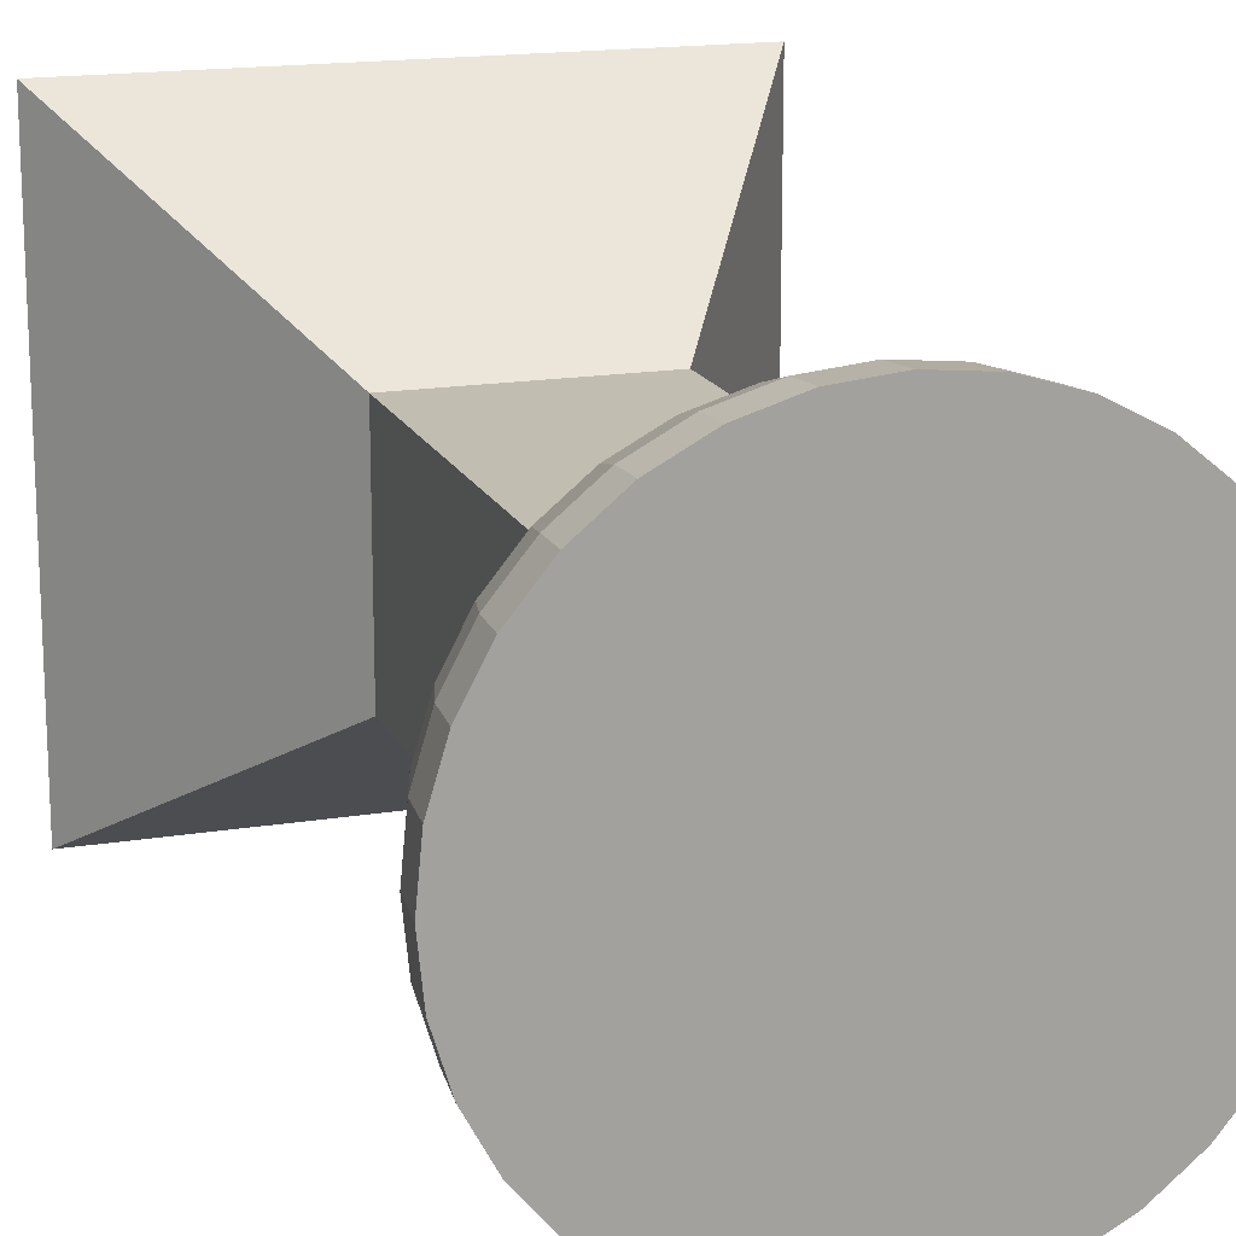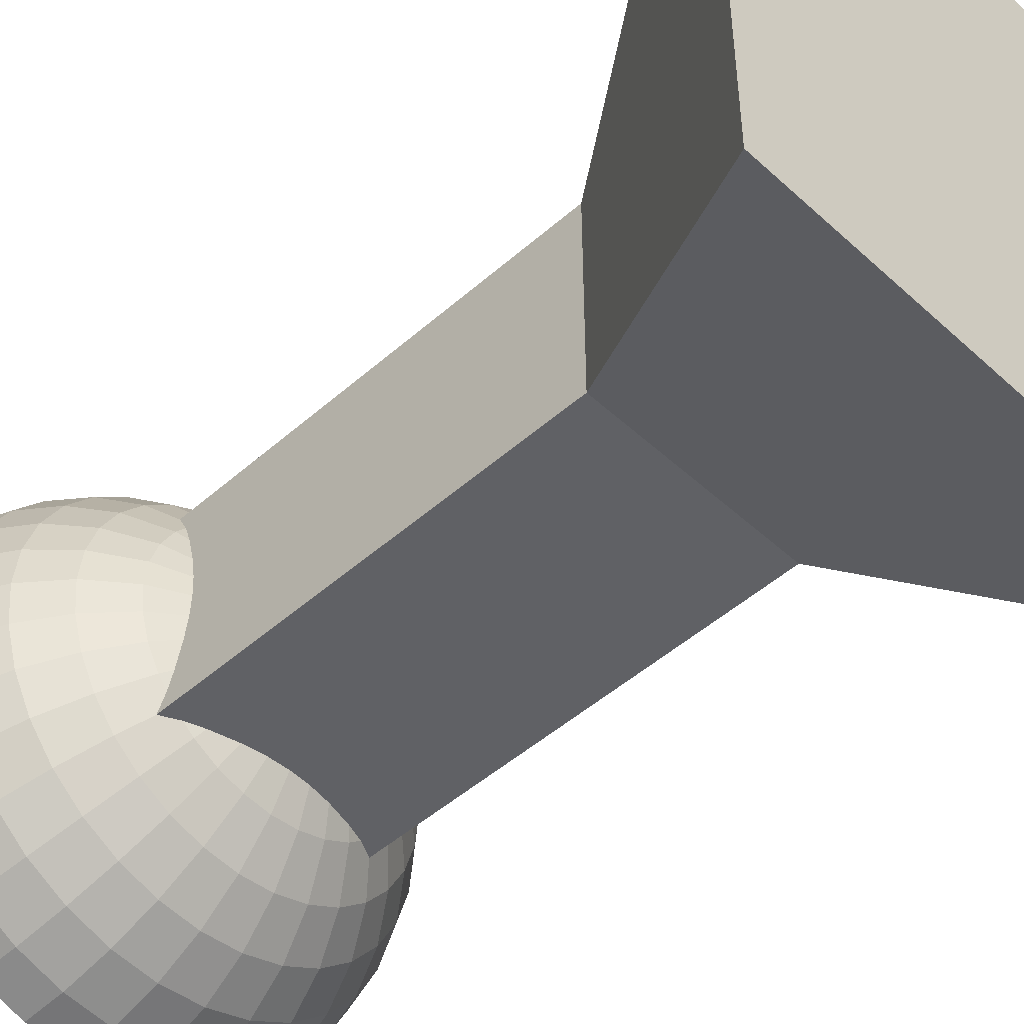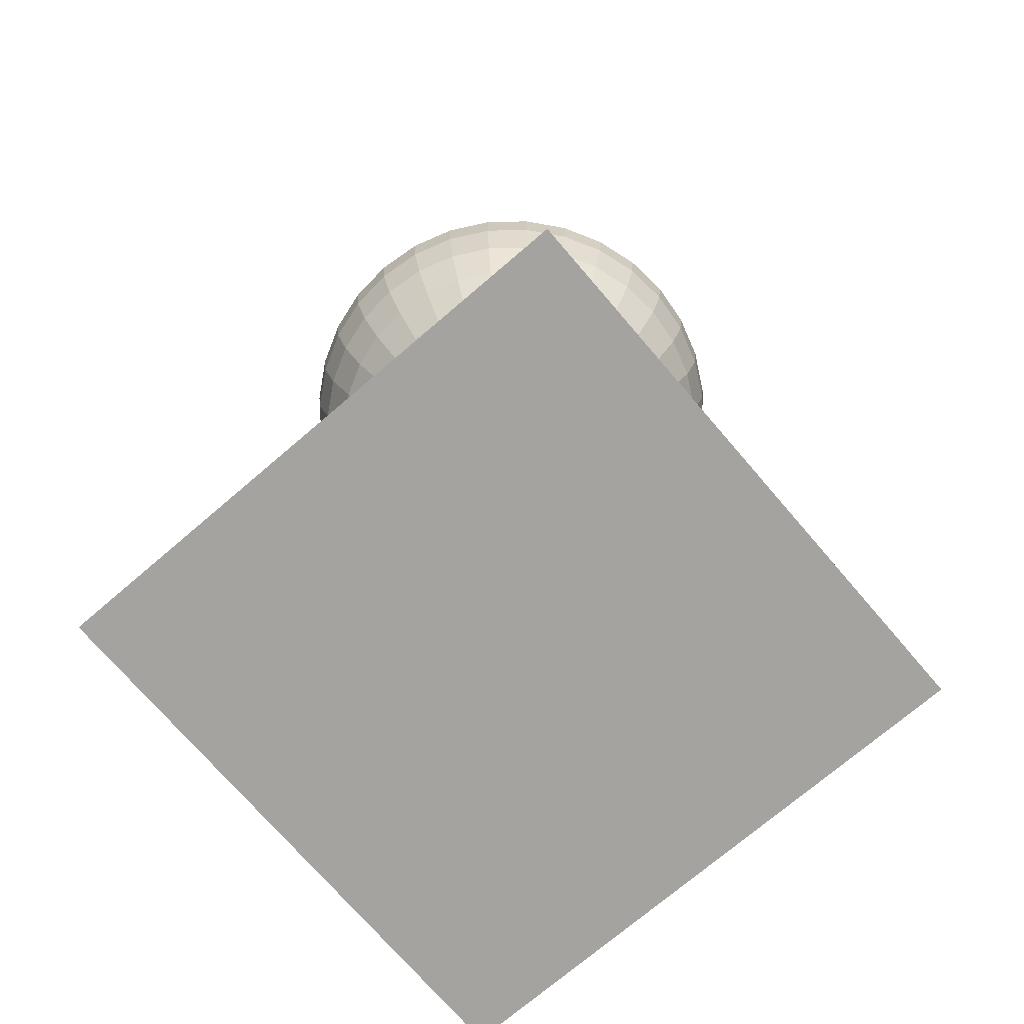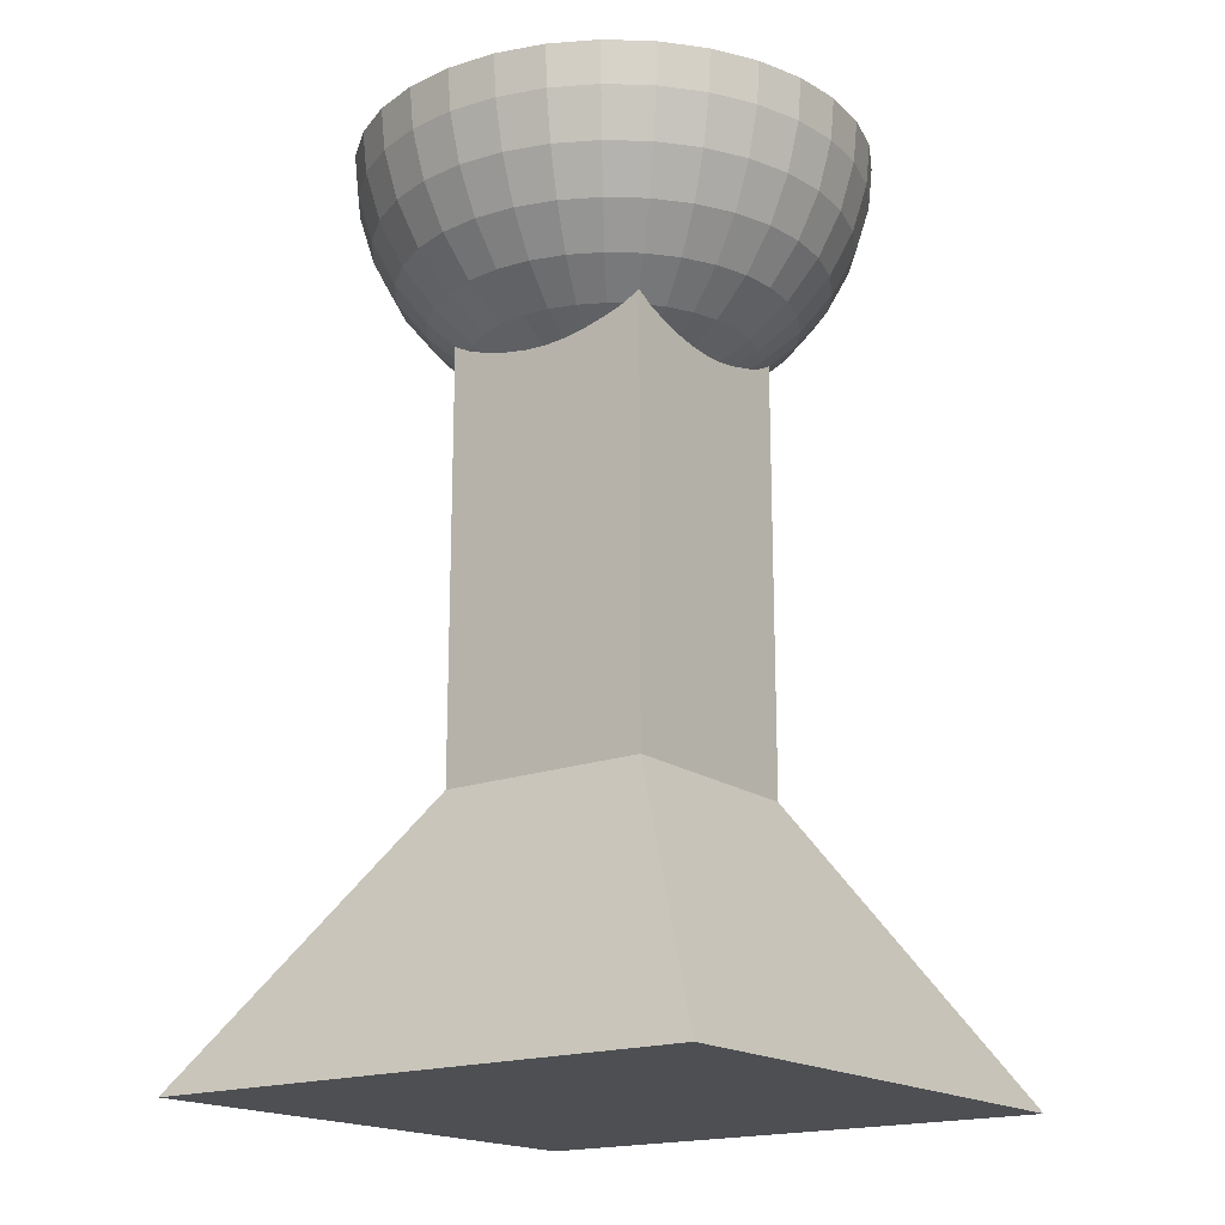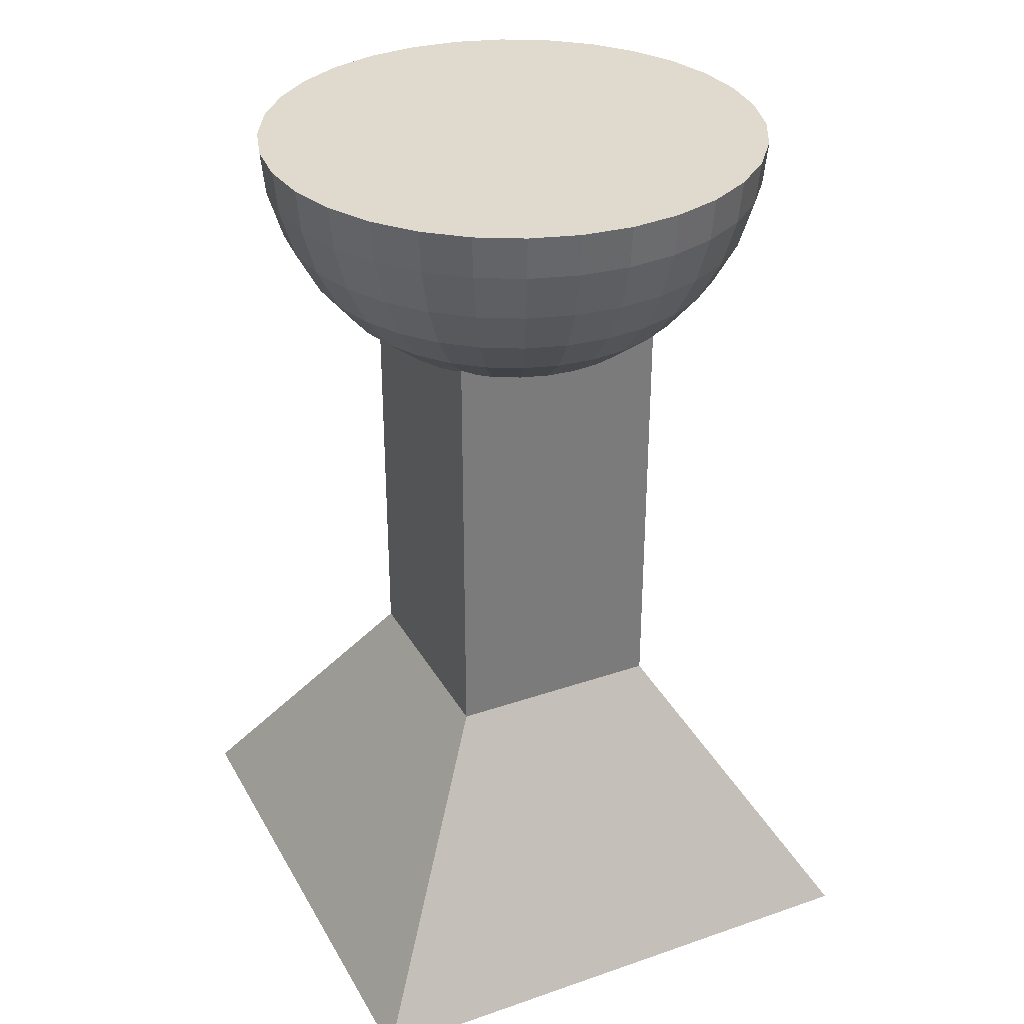
<metadata>
{"format":"obj","ext":"obj","renderer":"f3d","projection":"perspective","resolution":1024,"background":"white","views":[{"elev":16.8,"azim":161.6,"up":"+Z"},{"elev":-48.7,"azim":-45.6,"up":"+Z"},{"elev":-73.0,"azim":130.6,"up":"+Y"},{"elev":-18.0,"azim":-53.7,"up":"+Y"},{"elev":32.8,"azim":-115.4,"up":"+Y"}]}
</metadata>
<code>
o Podest
v 0.03784 0.09698 -0.03784
v 0 0.3026 -0.08749
v 0.09698 -0.000403 -0.09739
v 0 0.2704 -0.07417
v 0.03784 0.09698 0.03784
v 0.01707 0.3026 -0.08581
v 0.09698 -0.000403 0.09657
v 0.01608 0.2859 -0.08083
v -0.03784 0.09698 -0.03784
v 0.01447 0.2704 -0.07274
v -0.09698 -0.000403 -0.09739
v 0.0123 0.2569 -0.06186
v -0.03784 0.09698 0.03784
v 0.009668 0.2458 -0.04861
v -0.09698 -0.000403 0.09657
v 0.03348 0.3026 -0.08083
v 0.03154 0.2859 -0.07614
v 0.02838 0.2704 -0.06852
v 0.02414 0.2569 -0.05827
v 0.01896 0.2458 -0.04578
v 0.04861 0.3026 -0.07274
v 0.04578 0.2859 -0.06852
v 0.0412 0.2704 -0.06167
v 0.03504 0.2569 -0.05244
v 0.02753 0.2458 -0.0412
v 0.06186 0.3026 -0.06186
v 0.05827 0.2859 -0.05827
v 0.05244 0.2704 -0.05244
v 0.0446 0.2569 -0.0446
v 0.07274 0.3026 -0.04861
v 0.06852 0.2859 -0.04578
v 0.06167 0.2704 -0.0412
v 0.05244 0.2569 -0.03504
v 0.0412 0.2458 -0.02753
v 0.08083 0.3026 -0.03348
v 0.07614 0.2859 -0.03154
v 0.06852 0.2704 -0.02838
v 0.05827 0.2569 -0.02414
v 0.04578 0.2458 -0.01896
v 0.08581 0.3026 -0.01707
v 0.08083 0.2859 -0.01608
v 0.07274 0.2704 -0.01447
v 0.06186 0.2569 -0.0123
v 0.04861 0.2458 -0.009668
v 0.08749 0.3026 0
v 0.08241 0.2859 -0
v 0.07417 0.2704 0
v 0.06307 0.2569 -0
v 0.04956 0.2458 0
v 0.08581 0.3026 0.01707
v 0.08083 0.2859 0.01608
v 0.07274 0.2704 0.01447
v 0.06186 0.2569 0.0123
v 0.04861 0.2458 0.009668
v 0.08083 0.3026 0.03348
v 0.07614 0.2859 0.03154
v 0.06852 0.2704 0.02838
v 0.05827 0.2569 0.02414
v 0.04578 0.2458 0.01896
v 0.07274 0.3026 0.04861
v 0.06852 0.2859 0.04578
v 0.06167 0.2704 0.0412
v 0.05244 0.2569 0.03504
v 0.0412 0.2458 0.02753
v 0.06186 0.3026 0.06186
v 0.05827 0.2859 0.05827
v 0.05244 0.2704 0.05244
v 0.0446 0.2569 0.0446
v 0.04861 0.3026 0.07274
v 0.04578 0.2859 0.06852
v 0.0412 0.2704 0.06167
v 0.03504 0.2569 0.05244
v 0.02753 0.2458 0.0412
v 0.03348 0.3026 0.08083
v 0.03154 0.2859 0.07614
v 0.02838 0.2704 0.06852
v 0.02414 0.2569 0.05827
v 0.01896 0.2458 0.04578
v 0.01707 0.3026 0.08581
v 0.01608 0.2859 0.08083
v 0.01447 0.2704 0.07274
v 0.0123 0.2569 0.06186
v 0.009668 0.2458 0.04861
v -0 0.3026 0.08749
v 0 0.2859 0.08241
v -0 0.2704 0.07417
v -0 0.2569 0.06307
v -0 0.2458 0.04956
v -0.01707 0.3026 0.08581
v -0.01608 0.2859 0.08083
v -0.01447 0.2704 0.07274
v -0.0123 0.2569 0.06186
v -0.009668 0.2458 0.04861
v -0.03348 0.3026 0.08083
v -0.03154 0.2859 0.07614
v -0.02838 0.2704 0.06852
v -0.02414 0.2569 0.05827
v -0.01896 0.2458 0.04578
v -0.04861 0.3026 0.07274
v -0.04578 0.2859 0.06852
v -0.0412 0.2704 0.06167
v -0.03504 0.2569 0.05244
v -0.02753 0.2458 0.0412
v -0.06186 0.3026 0.06186
v -0.05827 0.2859 0.05827
v -0.05244 0.2704 0.05244
v -0.0446 0.2569 0.0446
v -0.07274 0.3026 0.04861
v -0.06852 0.2859 0.04578
v -0.06167 0.2704 0.0412
v -0.05244 0.2569 0.03504
v -0.0412 0.2458 0.02753
v -0.08083 0.3026 0.03348
v -0.07614 0.2859 0.03154
v -0.06852 0.2704 0.02838
v -0.05827 0.2569 0.02414
v -0.04578 0.2458 0.01896
v -0.08581 0.3026 0.01707
v -0.08083 0.2859 0.01608
v -0.07274 0.2704 0.01447
v -0.06186 0.2569 0.0123
v -0.04861 0.2458 0.009668
v -0.08749 0.3026 -0
v -0.08241 0.2859 -0
v -0.07417 0.2704 -0
v -0.06307 0.2569 -0
v -0.04956 0.2458 -0
v -0.08581 0.3026 -0.01707
v -0.08083 0.2859 -0.01608
v -0.07274 0.2704 -0.01447
v -0.06186 0.2569 -0.0123
v -0.04861 0.2458 -0.009668
v -0.08083 0.3026 -0.03348
v -0.07614 0.2859 -0.03154
v -0.06852 0.2704 -0.02838
v -0.05827 0.2569 -0.02414
v -0.04578 0.2458 -0.01896
v -0.07274 0.3026 -0.04861
v -0.06852 0.2859 -0.04578
v -0.06167 0.2704 -0.0412
v -0.05244 0.2569 -0.03504
v -0.0412 0.2458 -0.02753
v -0.06186 0.3026 -0.06186
v -0.05827 0.2859 -0.05827
v -0.05244 0.2704 -0.05244
v -0.0446 0.2569 -0.0446
v -0.04861 0.3026 -0.07274
v -0.04578 0.2859 -0.06852
v -0.0412 0.2704 -0.06167
v -0.03504 0.2569 -0.05244
v -0.02753 0.2458 -0.0412
v -0.03348 0.3026 -0.08083
v -0.03154 0.2859 -0.07614
v -0.02838 0.2704 -0.06852
v -0.02414 0.2569 -0.05827
v -0.01896 0.2458 -0.04578
v -0.01707 0.3026 -0.08581
v -0.01608 0.2859 -0.08083
v -0.01447 0.2704 -0.07274
v -0.0123 0.2569 -0.06186
v -0.009668 0.2458 -0.04861
v 0 0.2859 -0.08241
v 0 0.2569 -0.06307
v 0 0.2458 -0.04956
v 0 0.3174 -0.08894
v 0.01735 0.3174 -0.08723
v 0.03404 0.3174 -0.08217
v 0.04941 0.3174 -0.07395
v 0.06289 0.3174 -0.06289
v 0.07395 0.3174 -0.04941
v 0.08217 0.3174 -0.03404
v 0.08723 0.3174 -0.01735
v 0.08894 0.3174 0
v 0.08723 0.3174 0.01735
v 0.08217 0.3174 0.03404
v 0.07395 0.3174 0.04941
v 0.06289 0.3174 0.06289
v 0.04941 0.3174 0.07395
v 0.03404 0.3174 0.08217
v 0.01735 0.3174 0.08723
v -0 0.3174 0.08894
v -0.01735 0.3174 0.08723
v -0.03404 0.3174 0.08217
v -0.04941 0.3174 0.07395
v -0.06289 0.3174 0.06289
v -0.07395 0.3174 0.04941
v -0.08217 0.3174 0.03404
v -0.08723 0.3174 0.01735
v -0.08894 0.3174 -0
v -0.08723 0.3174 -0.01735
v -0.08217 0.3174 -0.03404
v -0.07395 0.3174 -0.04941
v -0.06289 0.3174 -0.06289
v -0.04941 0.3174 -0.07395
v -0.03404 0.3174 -0.08217
v -0.01735 0.3174 -0.08723
v -0.01568 0.2412 0.03784
v -0.03163 0.2458 0.03784
v -0.03784 0.2491 0.03784
v -0.02529 0.2437 0.03784
v 0.03784 0.2491 0.03784
v 0.03784 0.2491 0.03784
v 0.01568 0.2412 0.03784
v 0.02529 0.2437 0.03784
v 0.03163 0.2458 0.03784
v 0.007528 0.24 0.03784
v -0.007528 0.24 0.03784
v -0 0.2396 0.03784
v -0.03784 0.2458 -0.03163
v -0.03784 0.2491 -0.03784
v -0.03784 0.2412 -0.01568
v -0.03784 0.2437 -0.02529
v -0.03784 0.2396 -0
v -0.03784 0.24 -0.007528
v -0.03784 0.2491 0.03784
v -0.03784 0.2458 0.03163
v -0.03784 0.2412 0.01568
v -0.03784 0.2437 0.02529
v -0.03784 0.24 0.007528
v 0.03784 0.2412 0.01568
v 0.03784 0.2458 0.03163
v 0.03784 0.2437 0.02529
v 0.03784 0.2491 -0.03784
v 0.03784 0.2491 -0.03784
v 0.03784 0.2412 -0.01568
v 0.03784 0.2437 -0.02529
v 0.03784 0.2458 -0.03163
v 0.03784 0.24 -0.007528
v 0.03784 0.24 0.007528
v 0.03784 0.2396 0
v 0.03163 0.2458 -0.03784
v 0.01568 0.2412 -0.03784
v 0.02529 0.2437 -0.03784
v 0 0.2396 -0.03784
v 0.007528 0.24 -0.03784
v -0.03784 0.2491 -0.03784
v -0.03163 0.2458 -0.03784
v -0.01568 0.2412 -0.03784
v -0.02529 0.2437 -0.03784
v -0.007528 0.24 -0.03784
f 1 5 7
f 5 13 15
f 15 13 9
f 11 9 1
f 7 15 11
f 13 206 208
f 13 213 214
f 5 228 230
f 9 234 235
f 8 10 4
f 10 12 163
f 14 164 163
f 235 234 164
f 165 166 6
f 6 8 162
f 17 8 6
f 17 18 10
f 18 19 12
f 19 20 14
f 232 235 14
f 166 167 16
f 233 232 20
f 167 168 21
f 22 17 16
f 22 23 18
f 23 24 19
f 24 25 20
f 27 22 21
f 27 28 23
f 28 29 24
f 24 223 231
f 25 231 233
f 168 169 26
f 34 226 227
f 26 169 170
f 31 27 26
f 31 32 28
f 33 29 28
f 227 29 33
f 36 37 32
f 38 33 32
f 38 39 34
f 39 225 226
f 170 171 35
f 36 31 30
f 171 172 40
f 40 41 36
f 41 42 37
f 43 38 37
f 43 44 39
f 44 228 225
f 46 47 42
f 47 48 43
f 48 49 44
f 49 230 228
f 172 173 45
f 46 41 40
f 173 174 50
f 51 46 45
f 51 52 47
f 52 53 48
f 53 54 49
f 229 230 49
f 58 53 52
f 58 59 54
f 220 229 54
f 174 175 55
f 56 51 50
f 56 57 52
f 175 176 60
f 61 56 55
f 61 62 57
f 63 58 57
f 63 64 59
f 59 64 222
f 201 64 68
f 64 221 222
f 176 177 65
f 66 61 60
f 66 67 62
f 68 63 62
f 177 178 69
f 70 66 65
f 70 71 67
f 71 72 68
f 73 202 68
f 204 205 73
f 77 78 73
f 78 203 204
f 178 179 74
f 75 70 69
f 75 76 71
f 77 72 71
f 80 75 74
f 80 81 76
f 82 77 76
f 82 83 78
f 83 206 203
f 179 180 79
f 88 208 206
f 180 181 84
f 85 80 79
f 85 86 81
f 87 82 81
f 87 88 83
f 90 85 84
f 90 91 86
f 92 87 86
f 92 93 88
f 207 208 88
f 181 182 89
f 197 207 93
f 182 183 94
f 95 90 89
f 95 96 91
f 97 92 91
f 97 98 93
f 100 101 96
f 102 97 96
f 102 103 98
f 98 103 200
f 183 184 99
f 100 95 94
f 184 185 104
f 105 100 99
f 105 106 101
f 107 102 101
f 199 103 107
f 198 200 103
f 111 107 106
f 111 216 215
f 216 112 218
f 185 186 108
f 109 105 104
f 109 110 106
f 186 187 113
f 114 109 108
f 114 115 110
f 116 111 110
f 116 117 112
f 117 217 218
f 121 116 115
f 121 122 117
f 122 219 217
f 187 188 118
f 119 114 113
f 119 120 115
f 188 189 123
f 124 119 118
f 124 125 120
f 126 121 120
f 126 127 122
f 127 213 219
f 131 132 127
f 127 132 214
f 189 190 128
f 129 124 123
f 129 130 125
f 131 126 125
f 190 191 133
f 134 129 128
f 134 135 130
f 136 131 130
f 136 137 132
f 211 214 132
f 141 142 137
f 137 142 212
f 191 192 138
f 139 134 133
f 139 140 135
f 141 136 135
f 144 139 138
f 144 145 140
f 146 141 140
f 210 142 146
f 209 212 142
f 192 193 143
f 151 239 237
f 193 194 147
f 148 144 143
f 148 149 145
f 150 146 145
f 151 236 146
f 153 154 149
f 154 155 150
f 155 156 151
f 156 238 239
f 194 195 152
f 153 148 147
f 195 196 157
f 158 153 152
f 158 159 154
f 159 160 155
f 160 161 156
f 161 240 238
f 4 159 158
f 163 160 159
f 163 164 161
f 164 234 240
f 196 165 2
f 162 158 157
f 178 194 186
f 1 7 3
f 5 15 7
f 15 9 11
f 11 1 3
f 7 11 3
f 205 201 202
f 201 13 5
f 13 198 199
f 13 200 198
f 205 13 201
f 204 13 205
f 13 197 200
f 13 207 197
f 203 13 204
f 206 13 203
f 13 208 207
f 215 13 199
f 13 210 9
f 13 209 210
f 216 13 215
f 218 13 216
f 13 212 209
f 13 211 212
f 217 13 218
f 219 13 217
f 13 214 211
f 213 13 219
f 227 223 224
f 223 5 1
f 5 221 201
f 5 222 221
f 227 5 223
f 226 5 227
f 5 220 222
f 5 229 220
f 225 5 226
f 228 5 225
f 5 230 229
f 236 9 210
f 9 223 1
f 9 231 223
f 237 9 236
f 239 9 237
f 9 233 231
f 9 232 233
f 238 9 239
f 240 9 238
f 9 235 232
f 234 9 240
f 8 4 162
f 10 163 4
f 14 163 12
f 235 164 14
f 165 6 2
f 6 162 2
f 17 6 16
f 17 10 8
f 18 12 10
f 19 14 12
f 232 14 20
f 166 16 6
f 233 20 25
f 167 21 16
f 22 16 21
f 22 18 17
f 23 19 18
f 24 20 19
f 27 21 26
f 27 23 22
f 28 24 23
f 224 24 29
f 24 231 25
f 223 24 224
f 168 26 21
f 26 170 30
f 31 26 30
f 31 28 27
f 33 28 32
f 29 227 224
f 227 33 34
f 36 32 31
f 38 32 37
f 38 34 33
f 39 226 34
f 170 35 30
f 36 30 35
f 171 40 35
f 40 36 35
f 41 37 36
f 43 37 42
f 43 39 38
f 44 225 39
f 46 42 41
f 47 43 42
f 48 44 43
f 49 228 44
f 172 45 40
f 46 40 45
f 173 50 45
f 51 45 50
f 51 47 46
f 52 48 47
f 53 49 48
f 229 49 54
f 58 52 57
f 58 54 53
f 220 54 59
f 174 55 50
f 56 50 55
f 56 52 51
f 175 60 55
f 61 55 60
f 61 57 56
f 63 57 62
f 63 59 58
f 59 222 220
f 201 68 202
f 68 64 63
f 64 201 221
f 176 65 60
f 66 60 65
f 66 62 61
f 68 62 67
f 177 69 65
f 70 65 69
f 70 67 66
f 71 68 67
f 202 73 205
f 73 68 72
f 77 73 72
f 78 204 73
f 178 74 69
f 75 69 74
f 75 71 70
f 77 71 76
f 80 74 79
f 80 76 75
f 82 76 81
f 82 78 77
f 83 203 78
f 179 79 74
f 88 206 83
f 180 84 79
f 85 79 84
f 85 81 80
f 87 81 86
f 87 83 82
f 90 84 89
f 90 86 85
f 92 86 91
f 92 88 87
f 207 88 93
f 181 89 84
f 197 93 98
f 182 94 89
f 95 89 94
f 95 91 90
f 97 91 96
f 97 93 92
f 100 96 95
f 102 96 101
f 102 98 97
f 98 200 197
f 183 99 94
f 100 94 99
f 184 104 99
f 105 99 104
f 105 101 100
f 107 101 106
f 199 107 215
f 107 103 102
f 103 199 198
f 111 106 110
f 216 111 112
f 111 215 107
f 185 108 104
f 109 104 108
f 109 106 105
f 186 113 108
f 114 108 113
f 114 110 109
f 116 110 115
f 116 112 111
f 117 218 112
f 121 115 120
f 121 117 116
f 122 217 117
f 187 118 113
f 119 113 118
f 119 115 114
f 188 123 118
f 124 118 123
f 124 120 119
f 126 120 125
f 126 122 121
f 127 219 122
f 131 127 126
f 127 214 213
f 189 128 123
f 129 123 128
f 129 125 124
f 131 125 130
f 190 133 128
f 134 128 133
f 134 130 129
f 136 130 135
f 136 132 131
f 211 132 137
f 141 137 136
f 137 212 211
f 191 138 133
f 139 133 138
f 139 135 134
f 141 135 140
f 144 138 143
f 144 140 139
f 146 140 145
f 210 146 236
f 146 142 141
f 142 210 209
f 192 143 138
f 193 147 143
f 148 143 147
f 148 145 144
f 150 145 149
f 236 151 237
f 151 146 150
f 153 149 148
f 154 150 149
f 155 151 150
f 156 239 151
f 194 152 147
f 153 147 152
f 195 157 152
f 158 152 157
f 158 154 153
f 159 155 154
f 160 156 155
f 161 238 156
f 4 158 162
f 163 159 4
f 163 161 160
f 164 240 161
f 196 2 157
f 162 157 2
f 194 196 195
f 196 166 165
f 166 168 167
f 168 170 169
f 170 172 171
f 172 174 173
f 174 176 175
f 176 178 177
f 178 180 179
f 180 182 181
f 182 184 183
f 184 186 185
f 186 188 187
f 188 190 189
f 190 192 191
f 192 194 193
f 194 166 196
f 166 170 168
f 170 174 172
f 174 178 176
f 178 182 180
f 182 186 184
f 186 190 188
f 190 194 192
f 194 170 166
f 170 178 174
f 178 186 182
f 186 194 190
f 194 178 170

</code>
